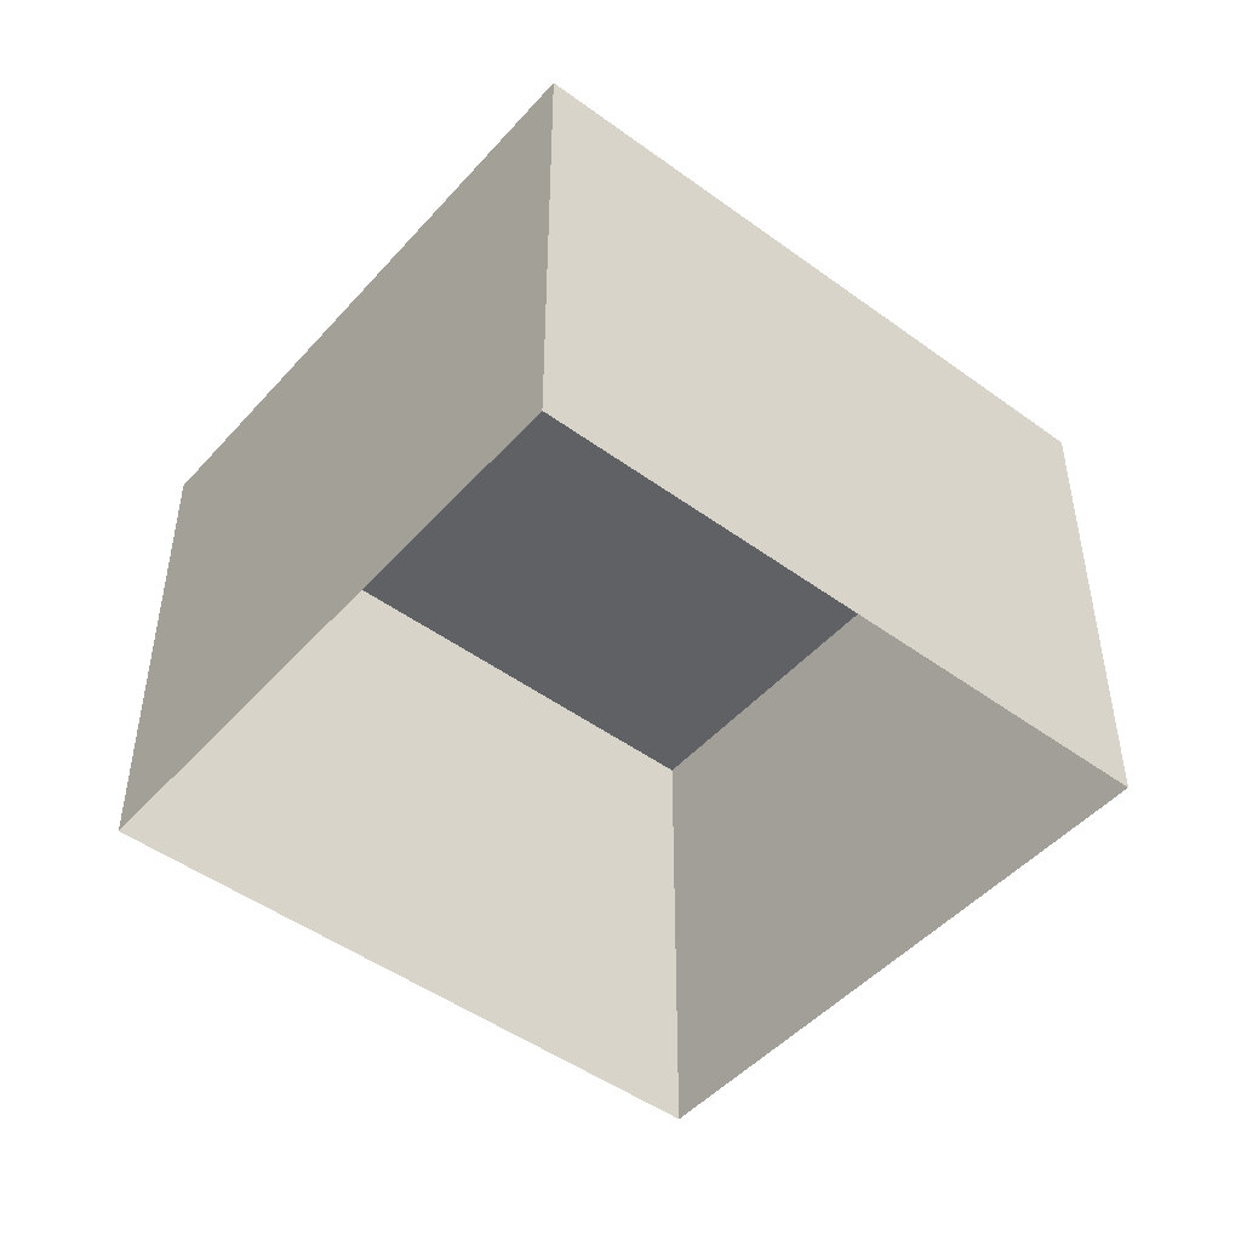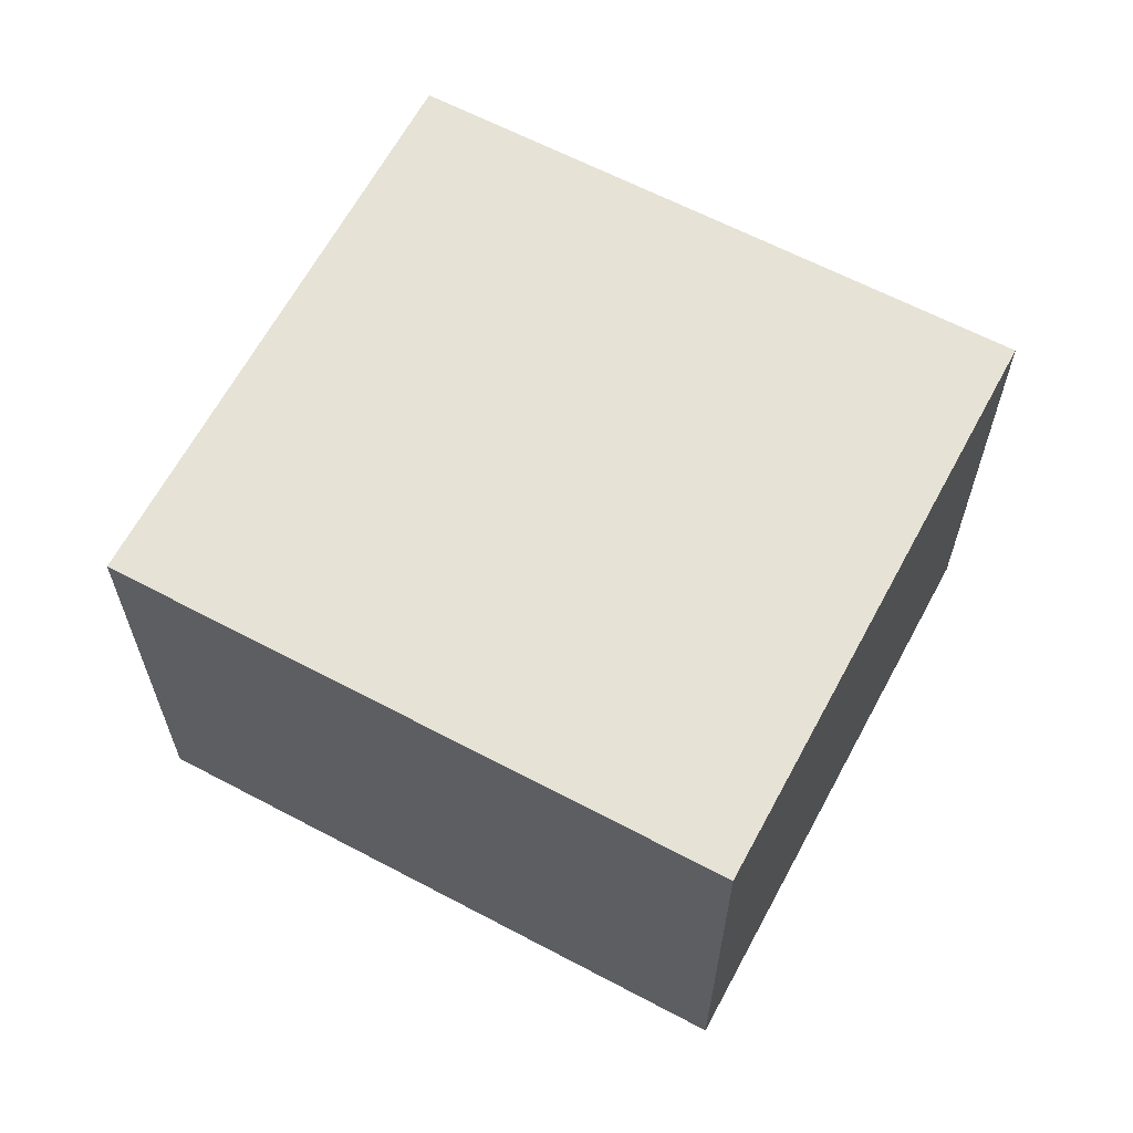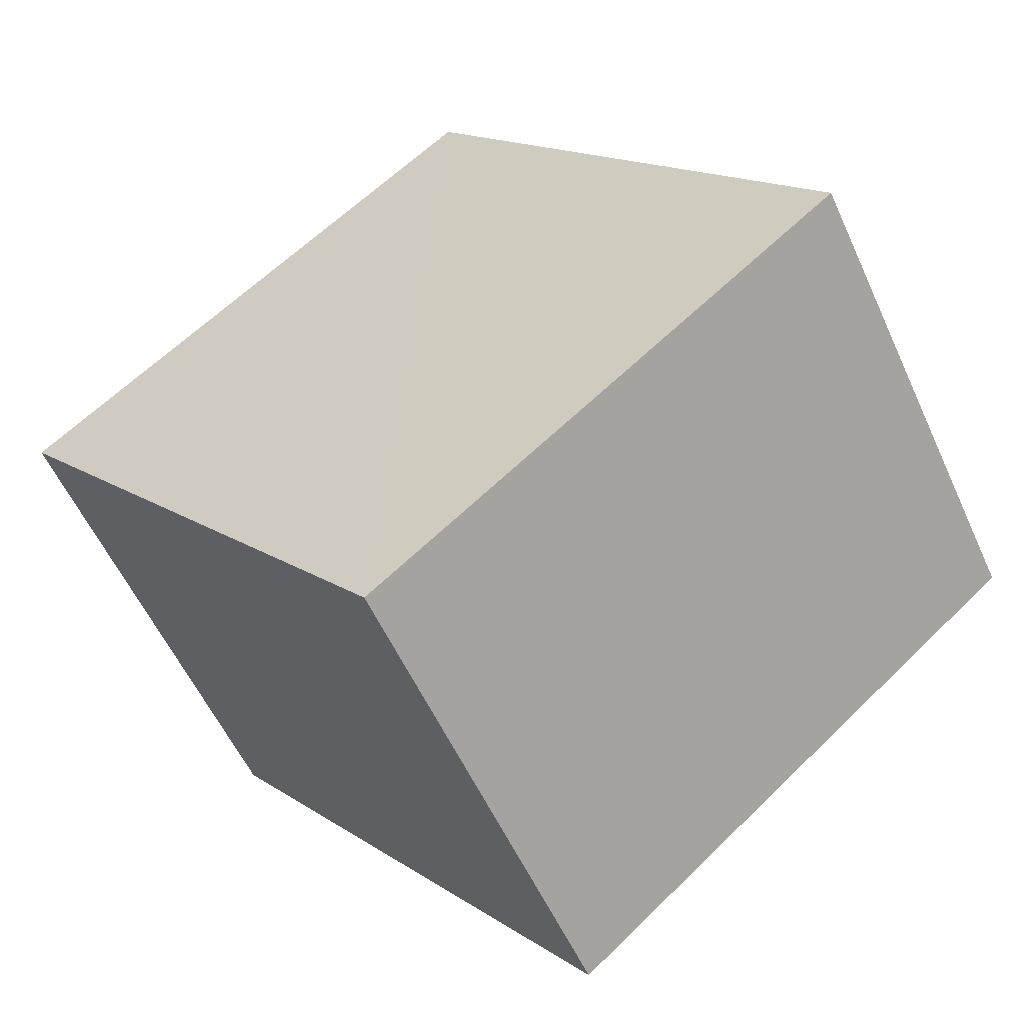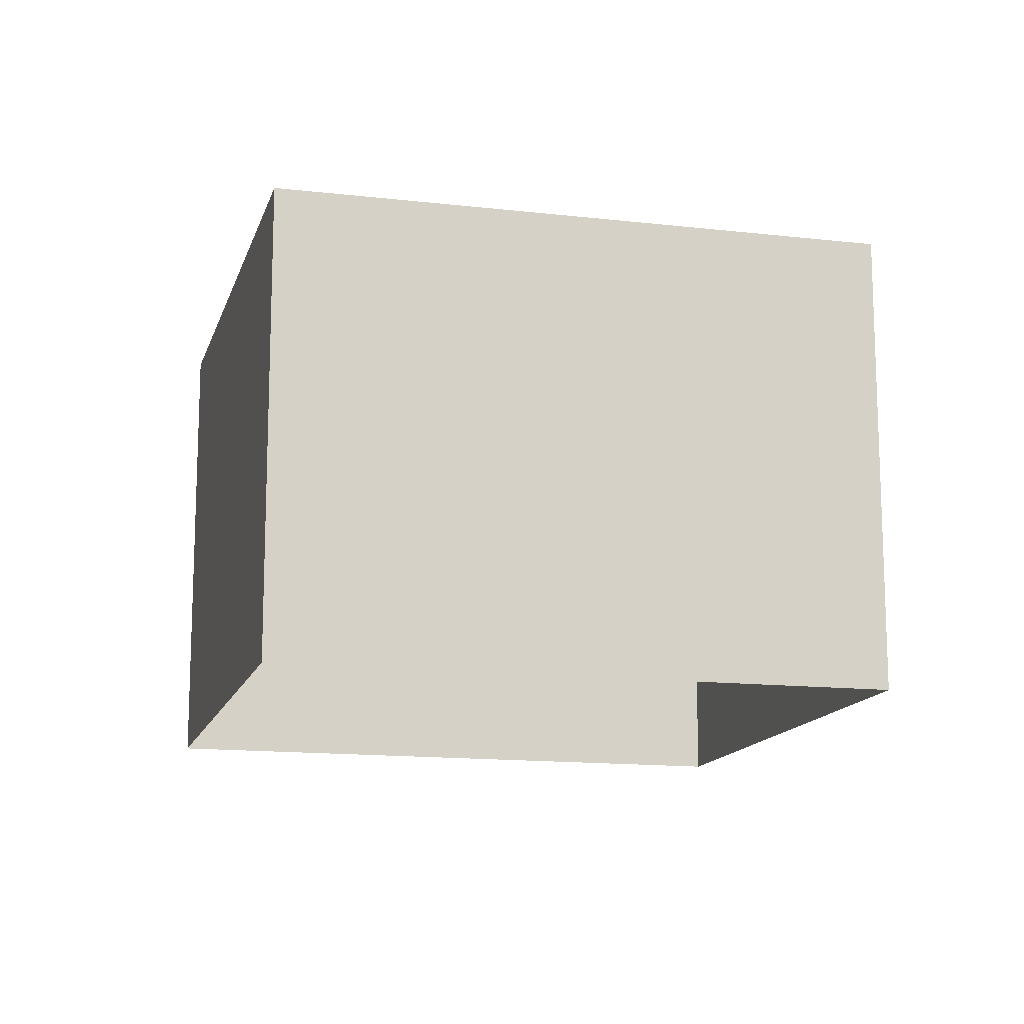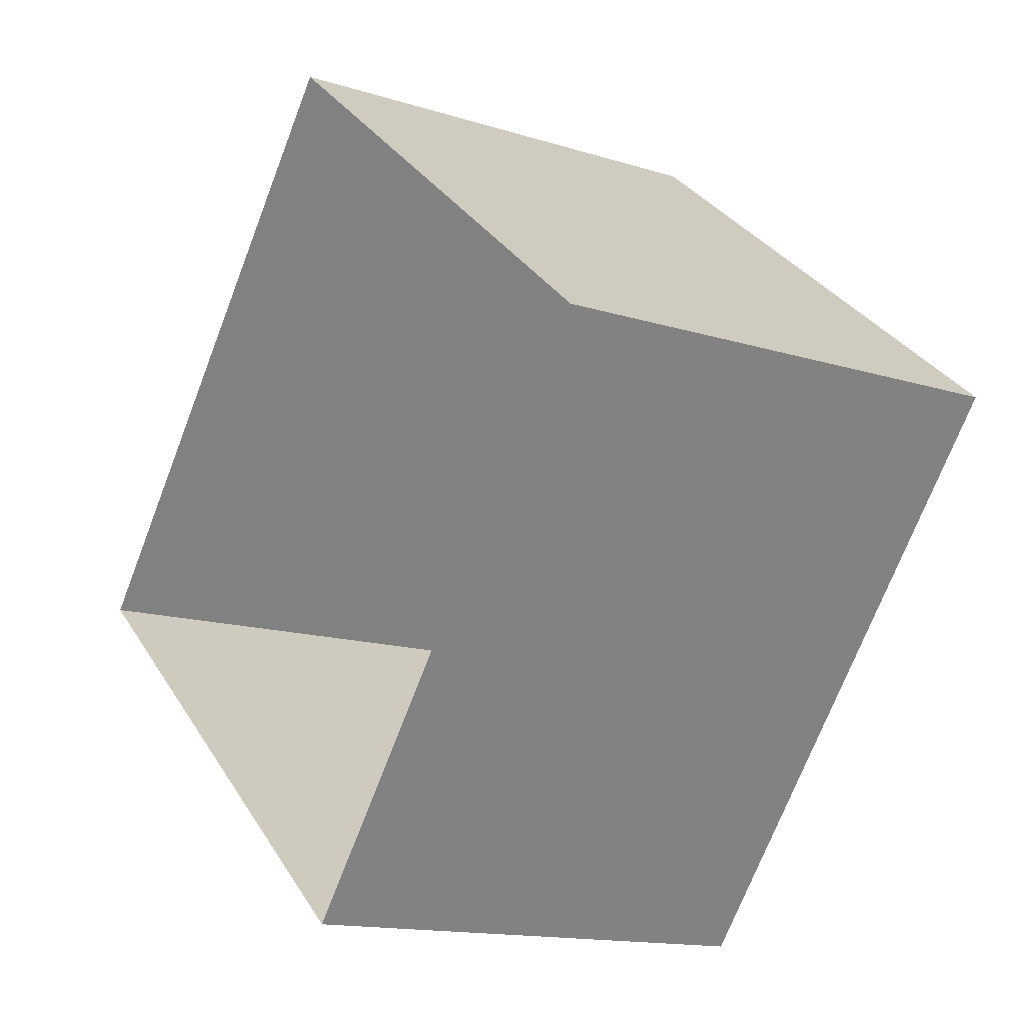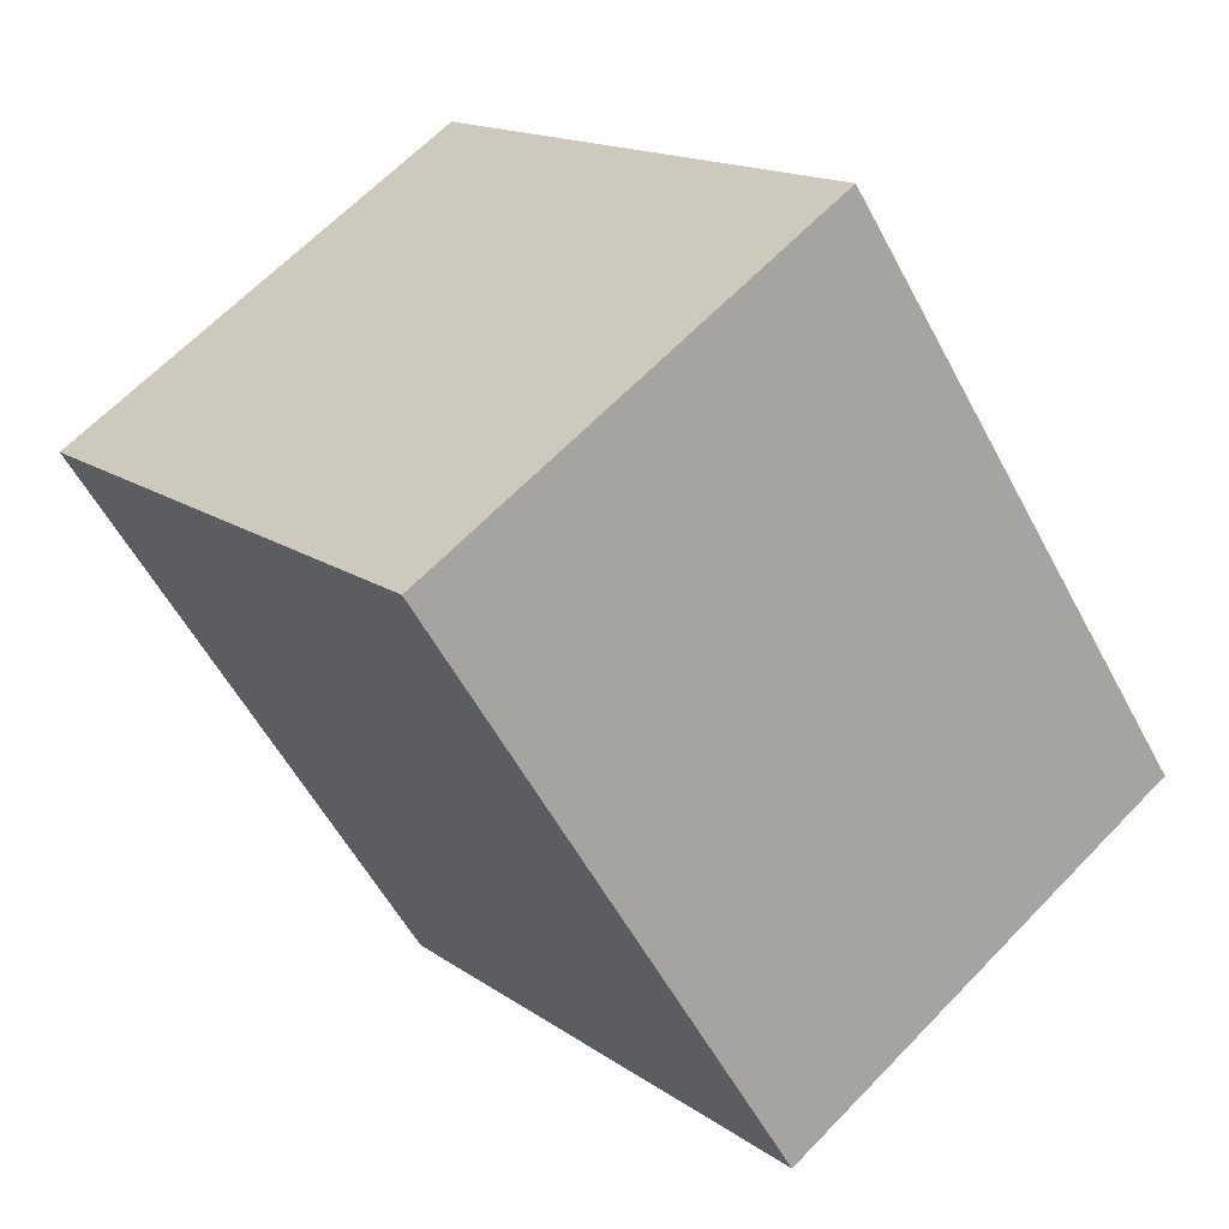
<metadata>
{"format":"obj","ext":"obj","renderer":"f3d","projection":"perspective","resolution":1024,"background":"white","views":[{"elev":-48.1,"azim":90.2,"up":"+Z"},{"elev":64.1,"azim":-22.5,"up":"+Z"},{"elev":-56.3,"azim":24.4,"up":"+Y"},{"elev":-14.0,"azim":-64.9,"up":"+Z"},{"elev":-14.4,"azim":-124.3,"up":"+Y"},{"elev":64.6,"azim":44.0,"up":"+Y"}]}
</metadata>
<code>
v -2.233e+05 -1.271e+05 18.91
v -2.233e+05 -1.271e+05 18.91
v -2.233e+05 -1.271e+05 18.91
v -2.233e+05 -1.271e+05 18.91
v -2.233e+05 -1.271e+05 21.41
v -2.233e+05 -1.271e+05 21.41
v -2.233e+05 -1.271e+05 21.41
v -2.233e+05 -1.271e+05 21.41
f 1 2 3
f 1 4 2
f 5 6 7
f 5 8 6
f 6 1 3
f 7 6 3
f 7 3 2
f 5 7 2
f 8 4 1
f 6 8 1
f 8 2 4
f 8 5 2

</code>
